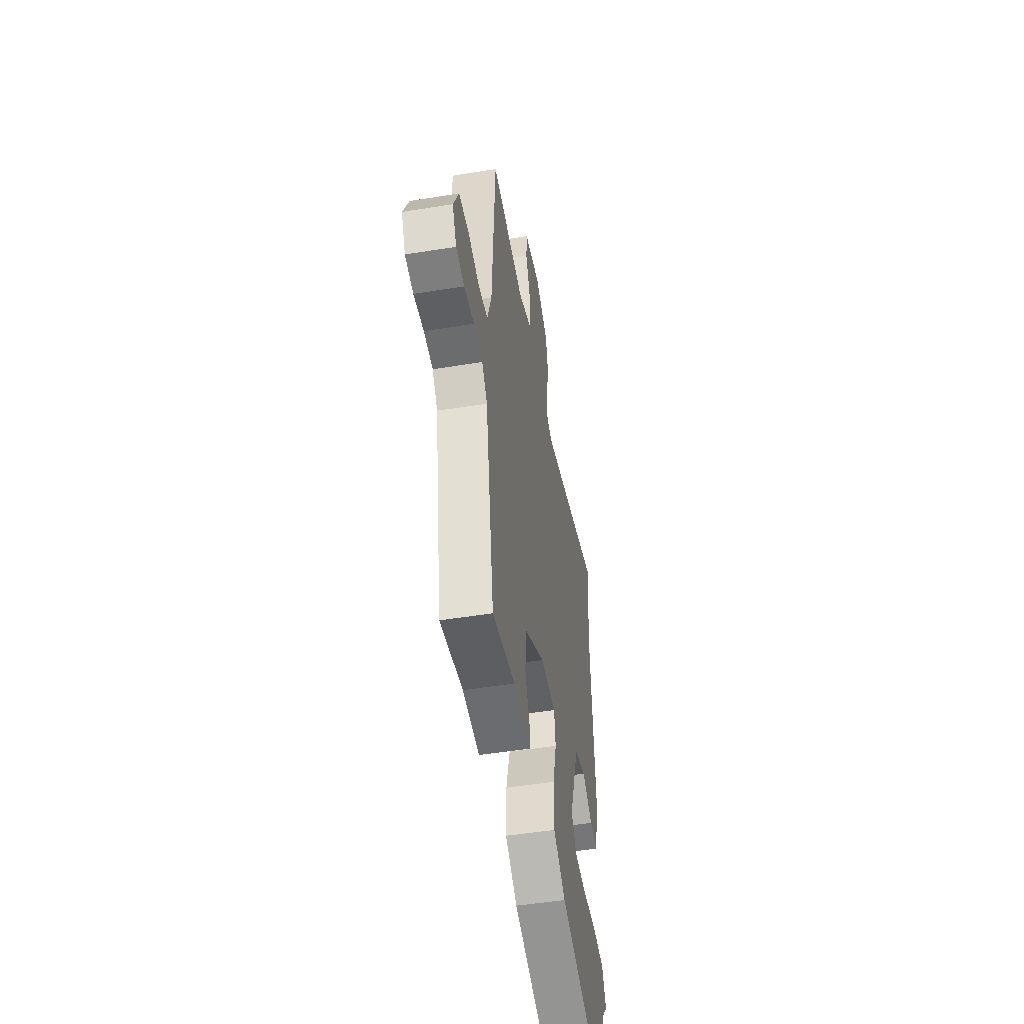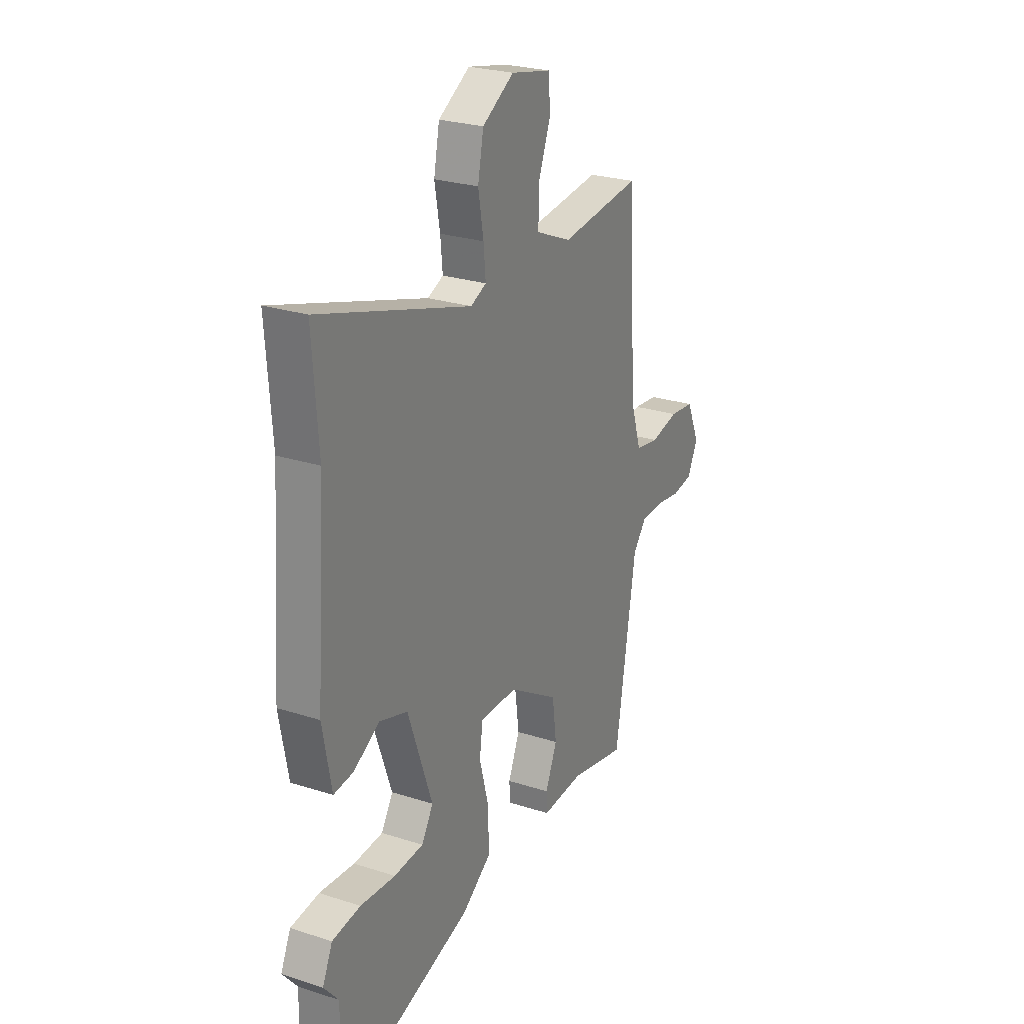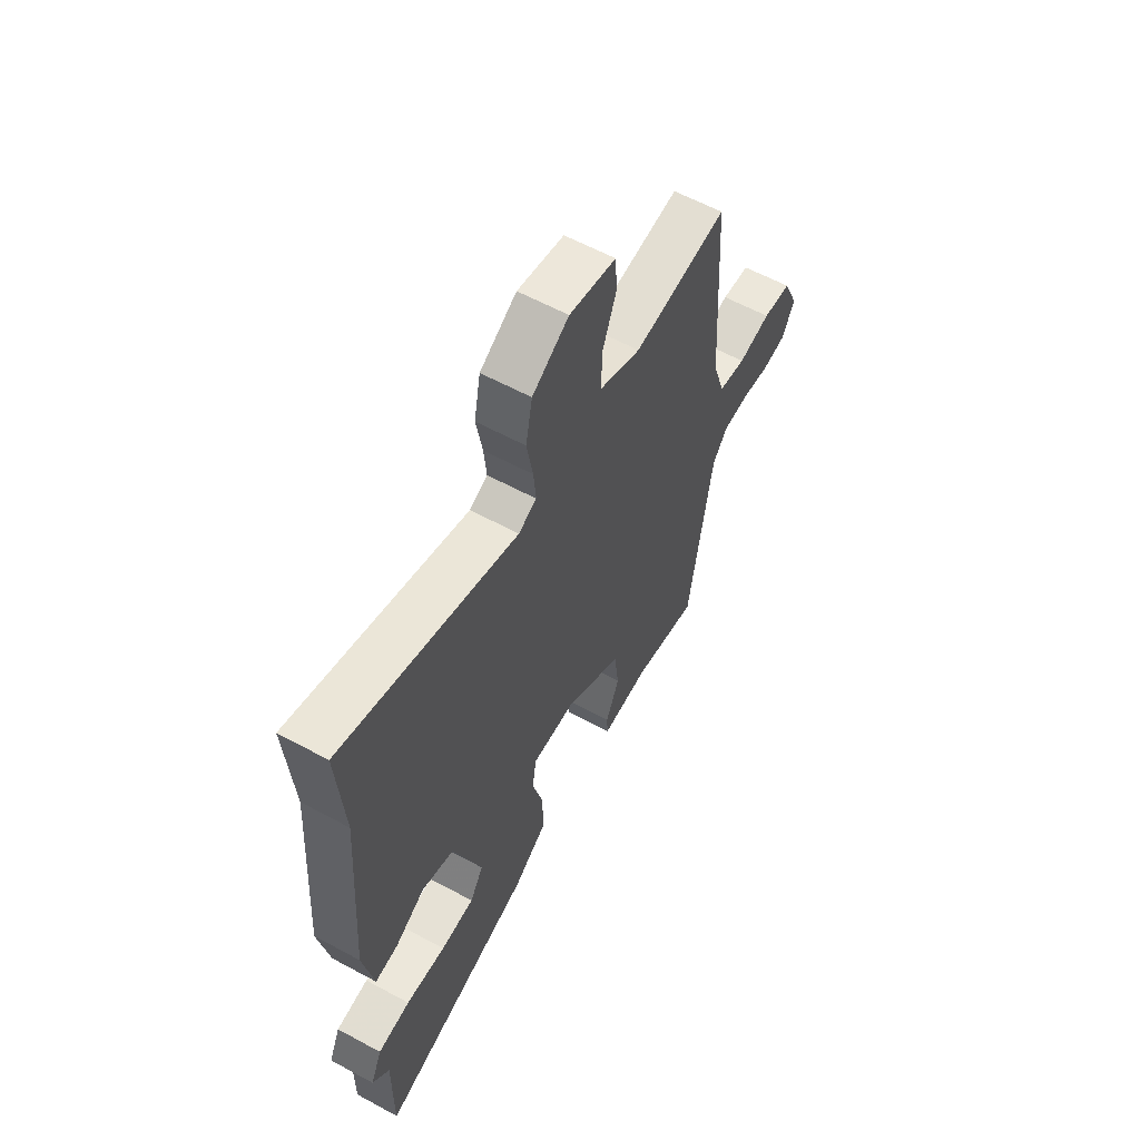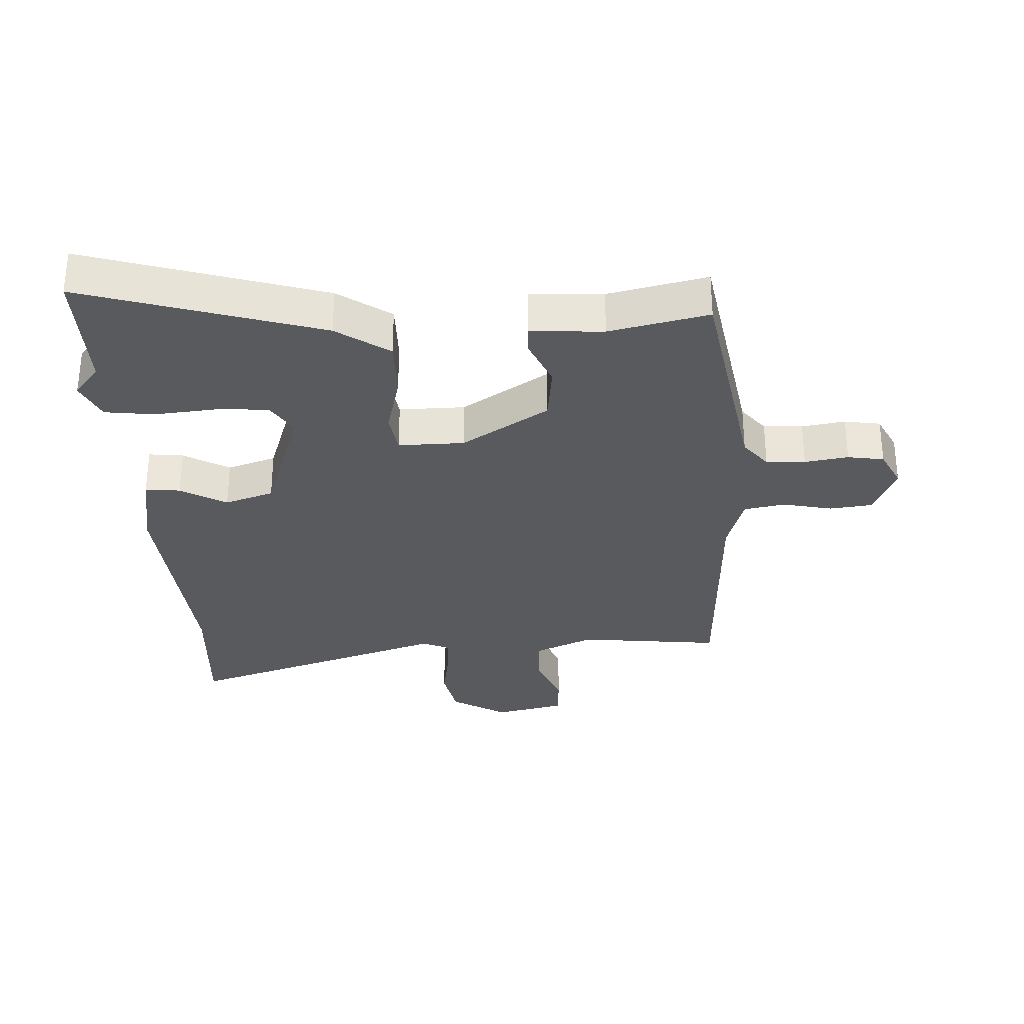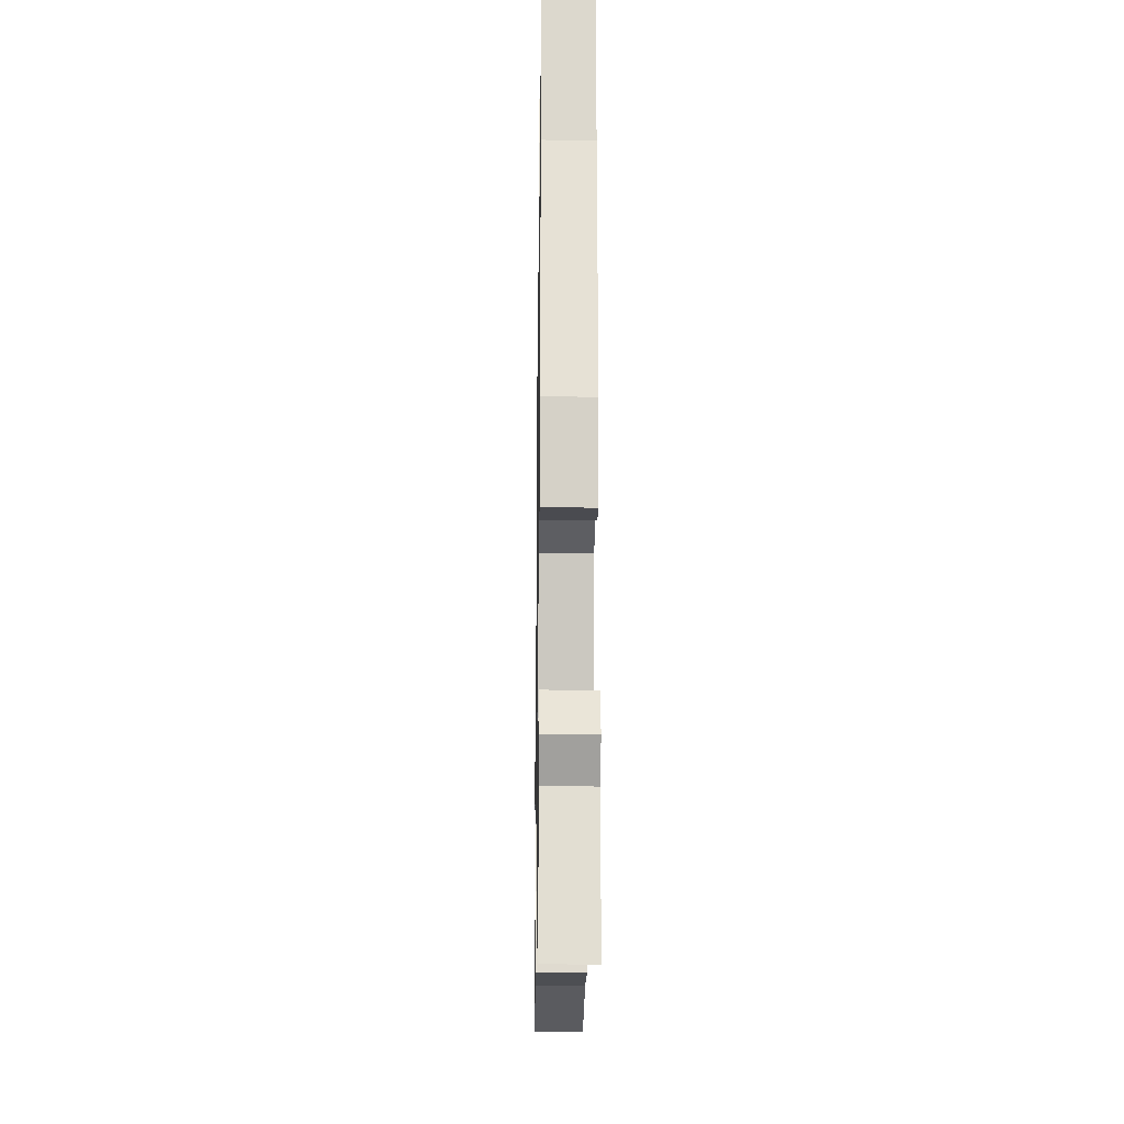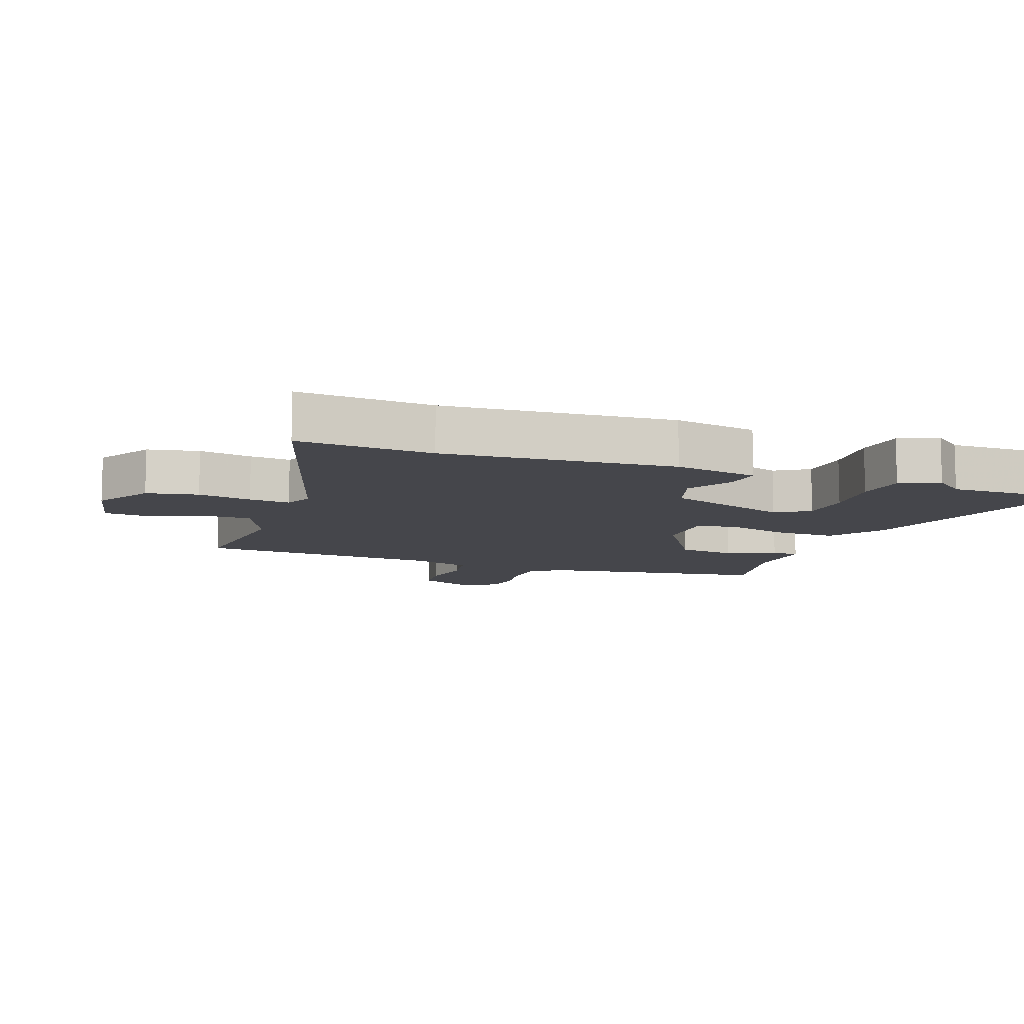
<metadata>
{"format":"obj","ext":"obj","renderer":"f3d","projection":"perspective","resolution":1024,"background":"white","views":[{"elev":-50.0,"azim":-79.9,"up":"+Z"},{"elev":25.6,"azim":117.4,"up":"+Z"},{"elev":60.1,"azim":119.0,"up":"+Z"},{"elev":-31.2,"azim":-176.4,"up":"+Y"},{"elev":-21.5,"azim":89.2,"up":"+Z"},{"elev":-10.0,"azim":70.4,"up":"+Y"}]}
</metadata>
<code>
v -0.457 0.07 0.535
v -0.228 0.07 0.507
v -0.127 0.07 0.55
v -0.129 0.07 0.629
v -0.163 0.07 0.717
v -0.158 0.07 0.786
v -0.045 0.07 0.81
v 0.044 0.07 0.756
v 0.06 0.07 0.674
v 0.045 0.07 0.589
v 0.039 0.07 0.524
v 0.083 0.07 0.504
v 0.51 0.07 0.636
v 0.494 0.07 0.422
v 0.52 0.07 0.055
v 0.495 0.07 -0.078
v 0.439 0.07 -0.071
v 0.366 0.07 -0.028
v 0.287 0.07 -0.053
v 0.218 0.07 -0.249
v 0.251 0.07 -0.303
v 0.334 0.07 -0.309
v 0.433 0.07 -0.301
v 0.513 0.07 -0.312
v 0.541 0.07 -0.374
v 0.5 0.07 -0.423
v 0.501 0.07 -0.628
v 0.122 0.07 -0.507
v 0.038 0.07 -0.448
v 0.04 0.07 -0.352
v 0.066 0.07 -0.254
v 0.057 0.07 -0.187
v -0.049 0.07 -0.187
v -0.189 0.07 -0.273
v -0.201 0.07 -0.365
v -0.168 0.07 -0.443
v -0.17 0.07 -0.487
v -0.287 0.07 -0.479
v -0.446 0.07 -0.512
v -0.504 0.07 -0.146
v -0.541 0.07 -0.099
v -0.604 0.07 -0.095
v -0.674 0.07 -0.105
v -0.732 0.07 -0.095
v -0.761 0.07 -0.035
v -0.724 0.07 0.049
v -0.655 0.07 0.056
v -0.576 0.07 0.038
v -0.51 0.07 0.049
v -0.48 0.07 0.143
v -0.457 0 0.535
v -0.228 0 0.507
v -0.127 0 0.55
v -0.129 0 0.629
v -0.163 0 0.717
v -0.158 0 0.786
v -0.045 0 0.81
v 0.044 0 0.756
v 0.06 0 0.674
v 0.045 0 0.589
v 0.039 0 0.524
v 0.083 0 0.504
v 0.51 0 0.636
v 0.494 0 0.422
v 0.52 0 0.055
v 0.495 0 -0.078
v 0.439 0 -0.071
v 0.366 0 -0.028
v 0.287 0 -0.053
v 0.218 0 -0.249
v 0.251 0 -0.303
v 0.334 0 -0.309
v 0.433 0 -0.301
v 0.513 0 -0.312
v 0.541 0 -0.374
v 0.5 0 -0.423
v 0.501 0 -0.628
v 0.122 0 -0.507
v 0.038 0 -0.448
v 0.04 0 -0.352
v 0.066 0 -0.254
v 0.057 0 -0.187
v -0.049 0 -0.187
v -0.189 0 -0.273
v -0.201 0 -0.365
v -0.168 0 -0.443
v -0.17 0 -0.487
v -0.287 0 -0.479
v -0.446 0 -0.512
v -0.504 0 -0.146
v -0.541 0 -0.099
v -0.604 0 -0.095
v -0.674 0 -0.105
v -0.732 0 -0.095
v -0.761 0 -0.035
v -0.724 0 0.049
v -0.655 0 0.056
v -0.576 0 0.038
v -0.51 0 0.049
v -0.48 0 0.143
f 45 46 47 48
f 45 48 49
f 42 43 44 45
f 41 42 45 49
f 40 41 49 50
f 38 39 40 50
f 35 36 37 38
f 34 35 38 50
f 28 29 30 31
f 26 27 28 31
f 22 23 24 25
f 21 22 25 26
f 15 16 17 18
f 14 15 18 19
f 12 13 14 19
f 11 12 19 20
f 7 8 9 10
f 7 10 11
f 4 5 6 7
f 3 4 7 11
f 2 3 11 20
f 33 34 50 1
f 21 26 31
f 20 21 31 32
f 2 20 32
f 1 2 32 33
f 98 97 96 95
f 99 98 95
f 95 94 93 92
f 99 95 92 91
f 100 99 91 90
f 100 90 89 88
f 88 87 86 85
f 100 88 85 84
f 81 80 79 78
f 81 78 77 76
f 75 74 73 72
f 76 75 72 71
f 68 67 66 65
f 69 68 65 64
f 69 64 63 62
f 70 69 62 61
f 60 59 58 57
f 61 60 57
f 57 56 55 54
f 61 57 54 53
f 70 61 53 52
f 51 100 84 83
f 81 76 71
f 82 81 71 70
f 82 70 52
f 83 82 52 51
f 1 51 52 2
f 2 52 53 3
f 3 53 54 4
f 4 54 55 5
f 5 55 56 6
f 6 56 57 7
f 7 57 58 8
f 8 58 59 9
f 9 59 60 10
f 10 60 61 11
f 11 61 62 12
f 12 62 63 13
f 13 63 64 14
f 14 64 65 15
f 15 65 66 16
f 16 66 67 17
f 17 67 68 18
f 18 68 69 19
f 19 69 70 20
f 20 70 71 21
f 21 71 72 22
f 22 72 73 23
f 23 73 74 24
f 24 74 75 25
f 25 75 76 26
f 26 76 77 27
f 27 77 78 28
f 28 78 79 29
f 29 79 80 30
f 30 80 81 31
f 31 81 82 32
f 32 82 83 33
f 33 83 84 34
f 34 84 85 35
f 35 85 86 36
f 36 86 87 37
f 37 87 88 38
f 38 88 89 39
f 39 89 90 40
f 40 90 91 41
f 41 91 92 42
f 42 92 93 43
f 43 93 94 44
f 44 94 95 45
f 45 95 96 46
f 46 96 97 47
f 47 97 98 48
f 48 98 99 49
f 49 99 100 50
f 50 100 51 1

</code>
